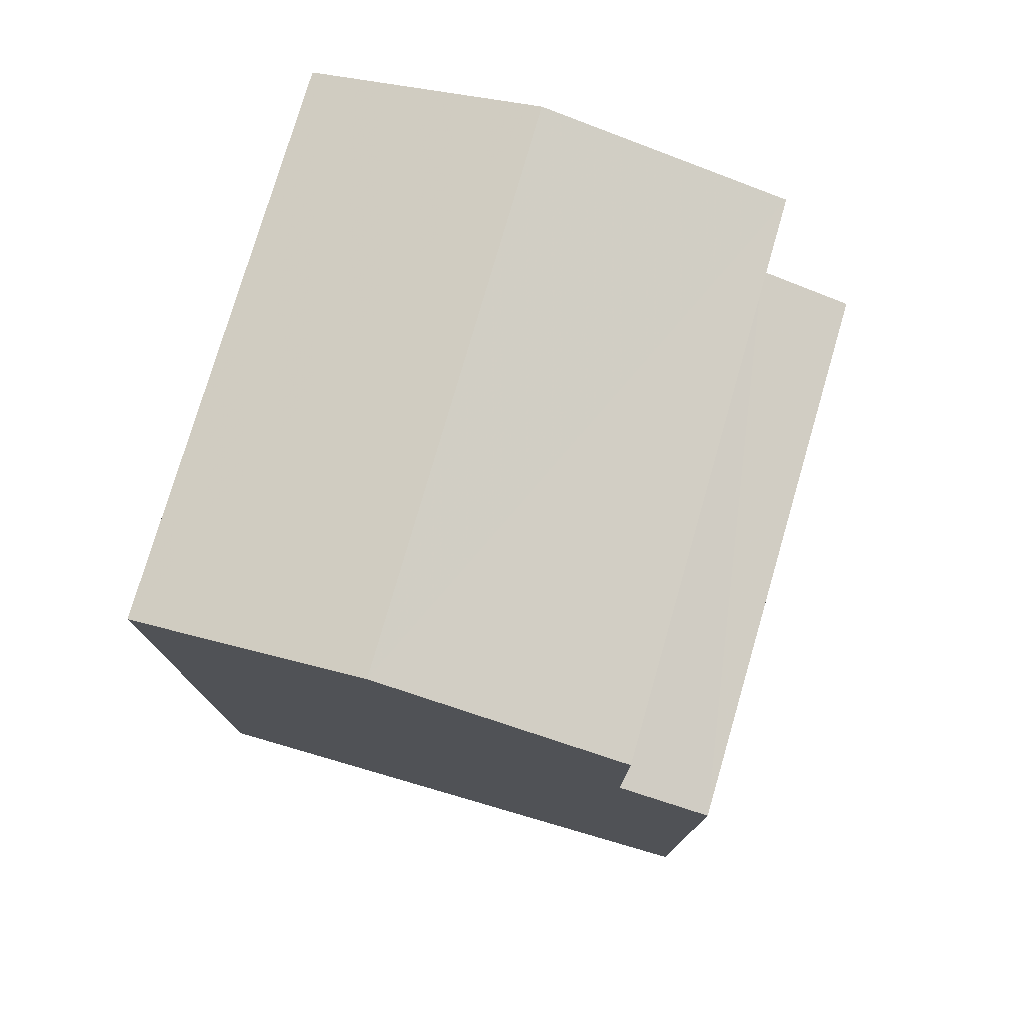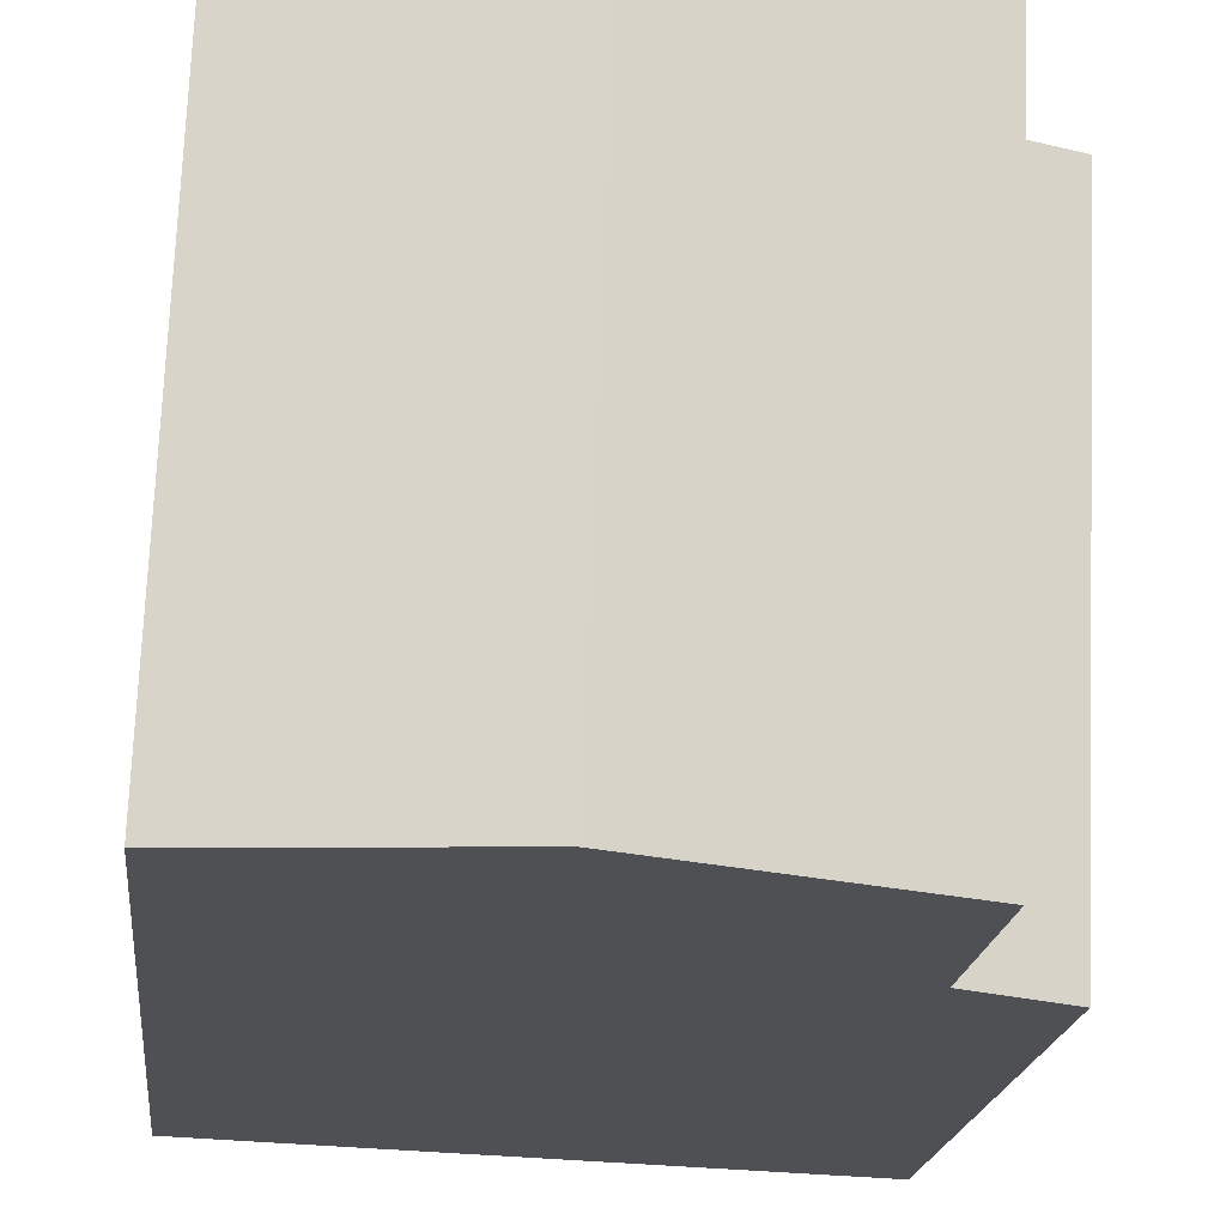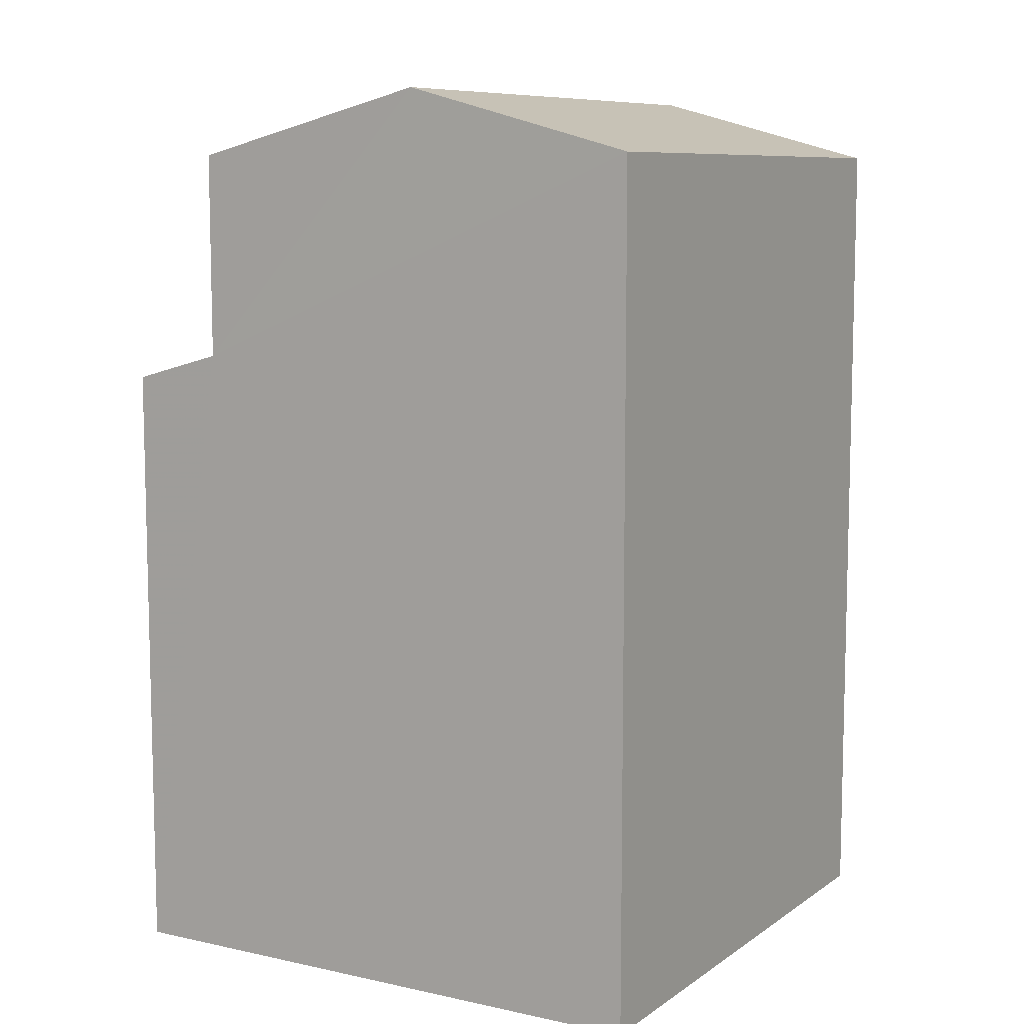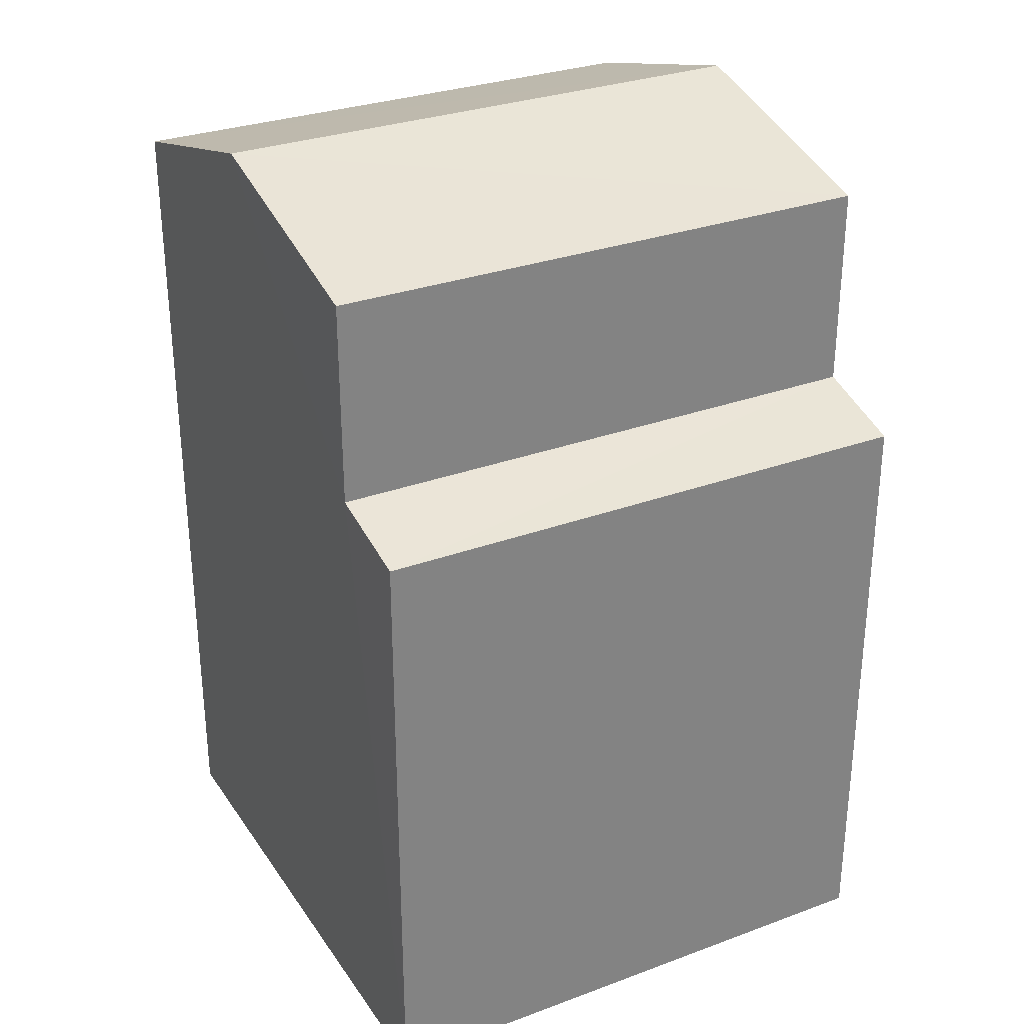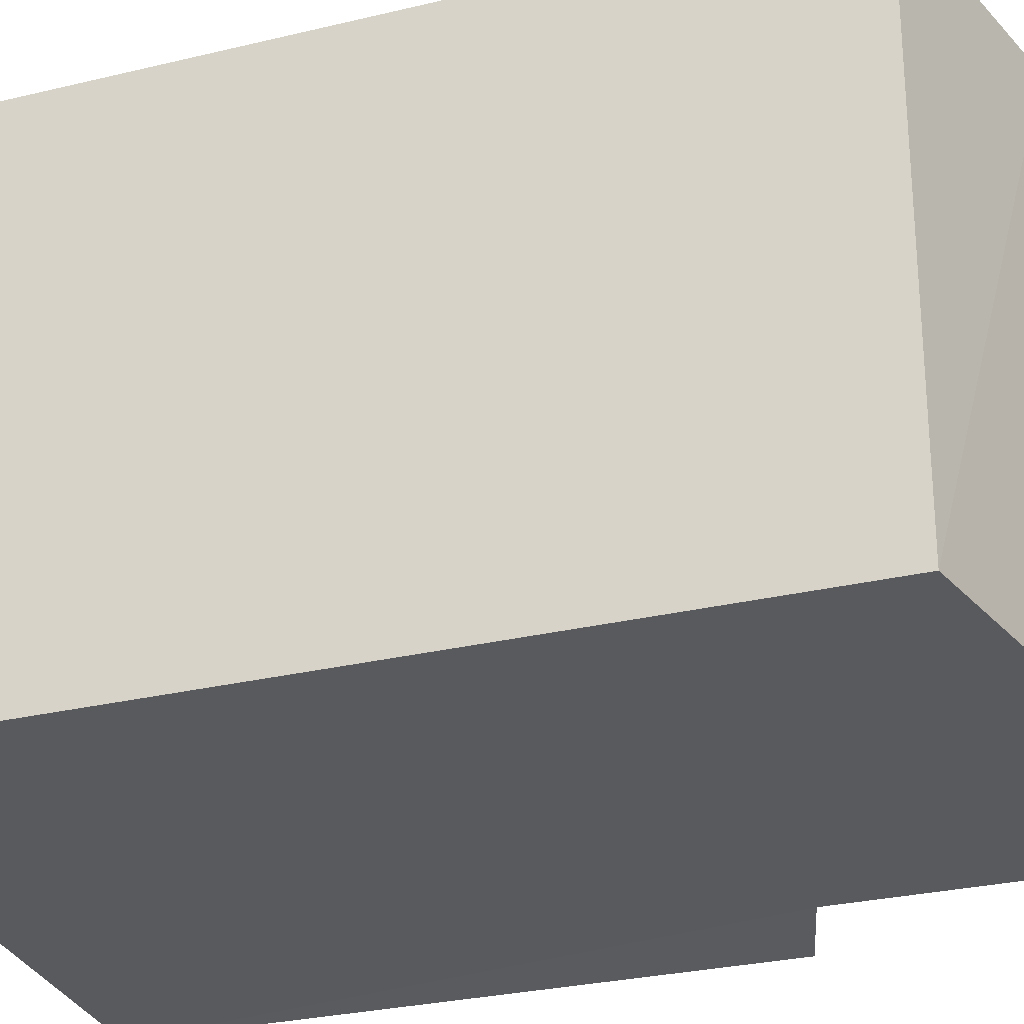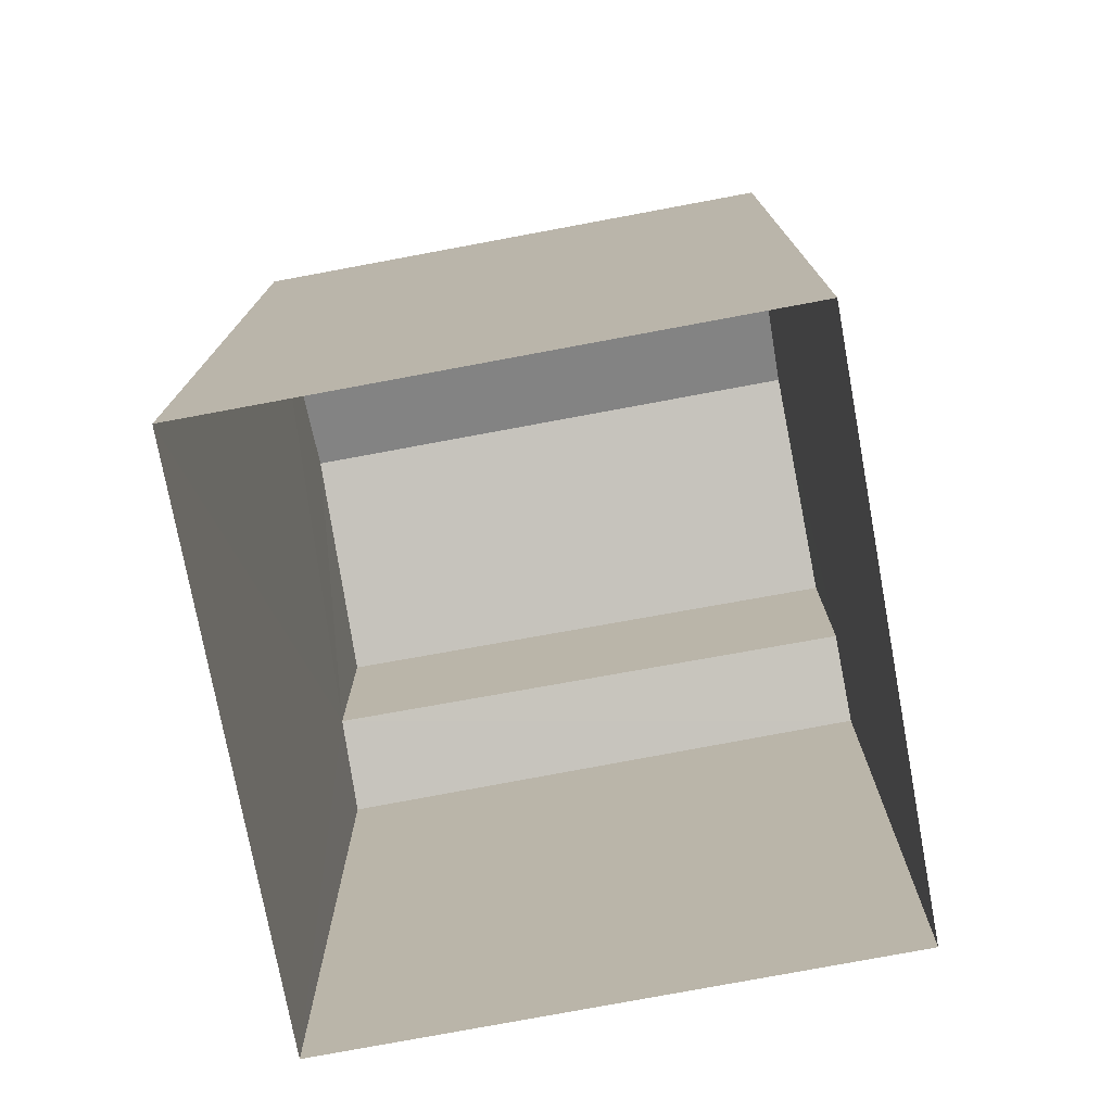
<metadata>
{"format":"obj","ext":"obj","renderer":"f3d","projection":"perspective","resolution":1024,"background":"white","views":[{"elev":77.0,"azim":13.9,"up":"+Z"},{"elev":-18.5,"azim":-5.8,"up":"+Y"},{"elev":8.7,"azim":-151.8,"up":"+Z"},{"elev":30.0,"azim":59.5,"up":"+Z"},{"elev":-29.0,"azim":-70.3,"up":"+Y"},{"elev":-75.5,"azim":-81.8,"up":"+Z"}]}
</metadata>
<code>
v -3.731e+05 -1.041e+05 27.81
v -3.731e+05 -1.041e+05 27.81
v -3.731e+05 -1.041e+05 27.81
v -3.731e+05 -1.041e+05 27.81
v -3.731e+05 -1.041e+05 38.43
v -3.731e+05 -1.041e+05 37.69
v -3.731e+05 -1.041e+05 38.43
v -3.731e+05 -1.041e+05 37.69
v -3.731e+05 -1.041e+05 35.29
v -3.731e+05 -1.041e+05 34.98
v -3.731e+05 -1.041e+05 34.98
v -3.731e+05 -1.041e+05 35.29
v -3.731e+05 -1.041e+05 37.69
v -3.731e+05 -1.041e+05 37.69
f 1 2 3
f 4 1 3
f 5 6 7
f 5 8 6
f 9 10 11
f 9 12 10
f 7 13 5
f 7 14 13
f 7 6 12
f 14 7 12
f 6 2 12
f 12 2 1
f 12 1 10
f 10 1 4
f 11 10 4
f 9 13 14
f 12 9 14
f 6 3 2
f 6 8 3
f 8 5 9
f 8 9 3
f 5 13 9
f 3 9 4
f 4 9 11

</code>
